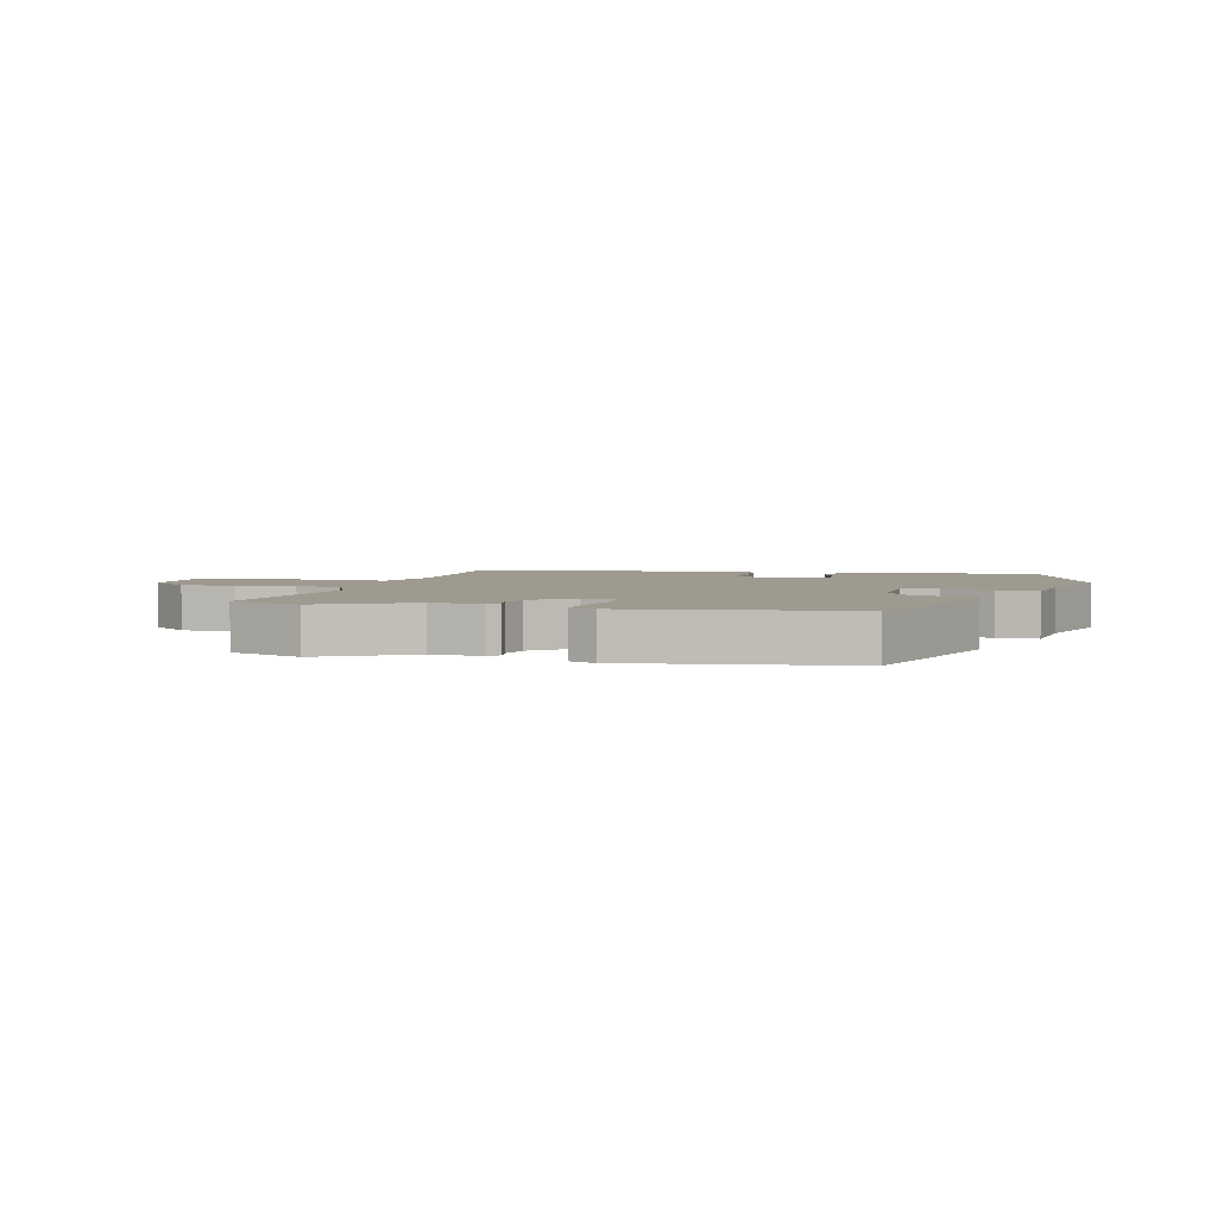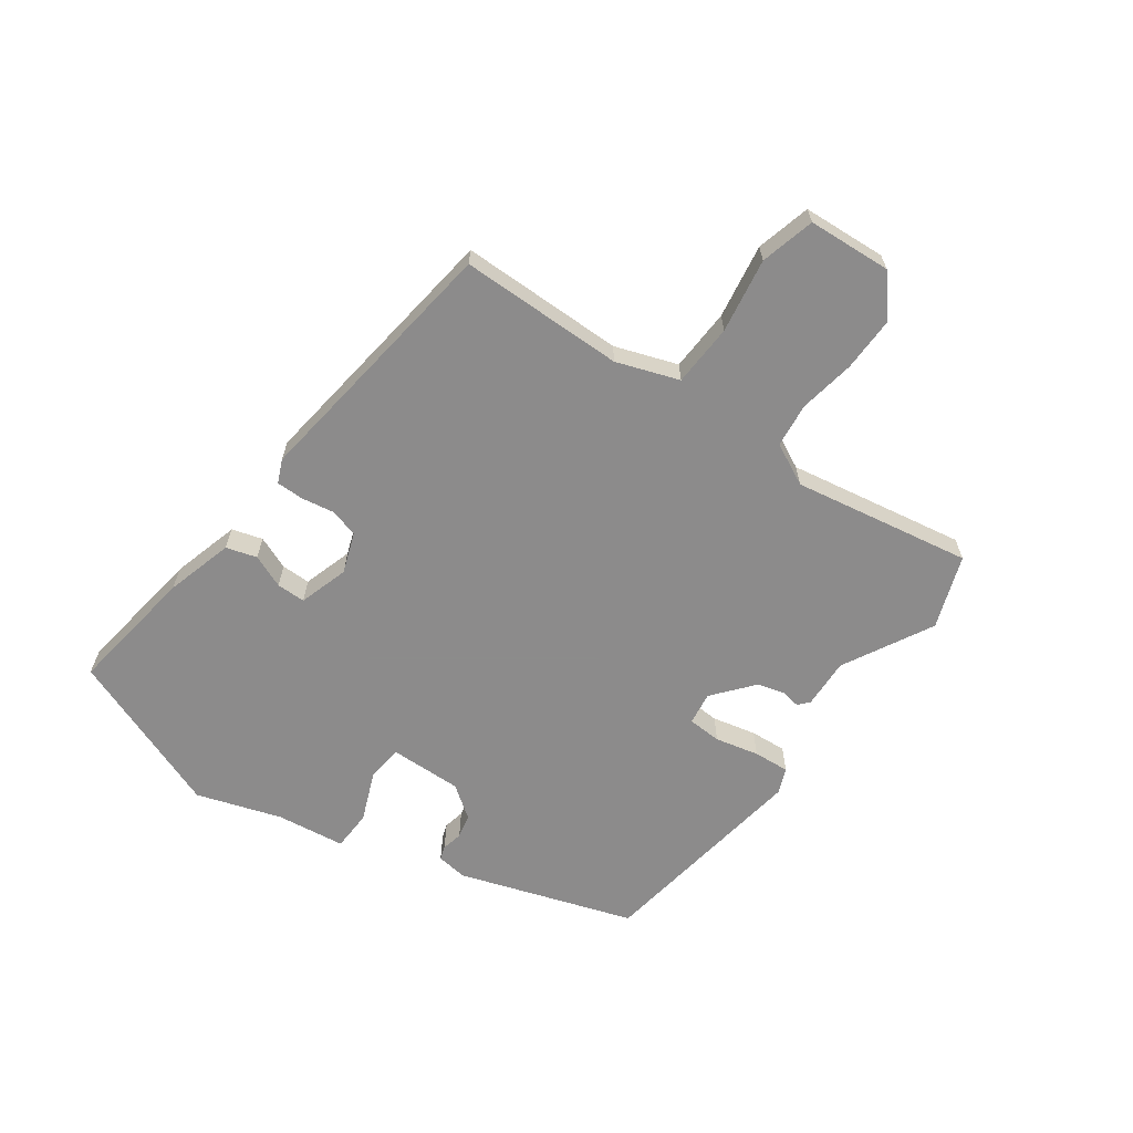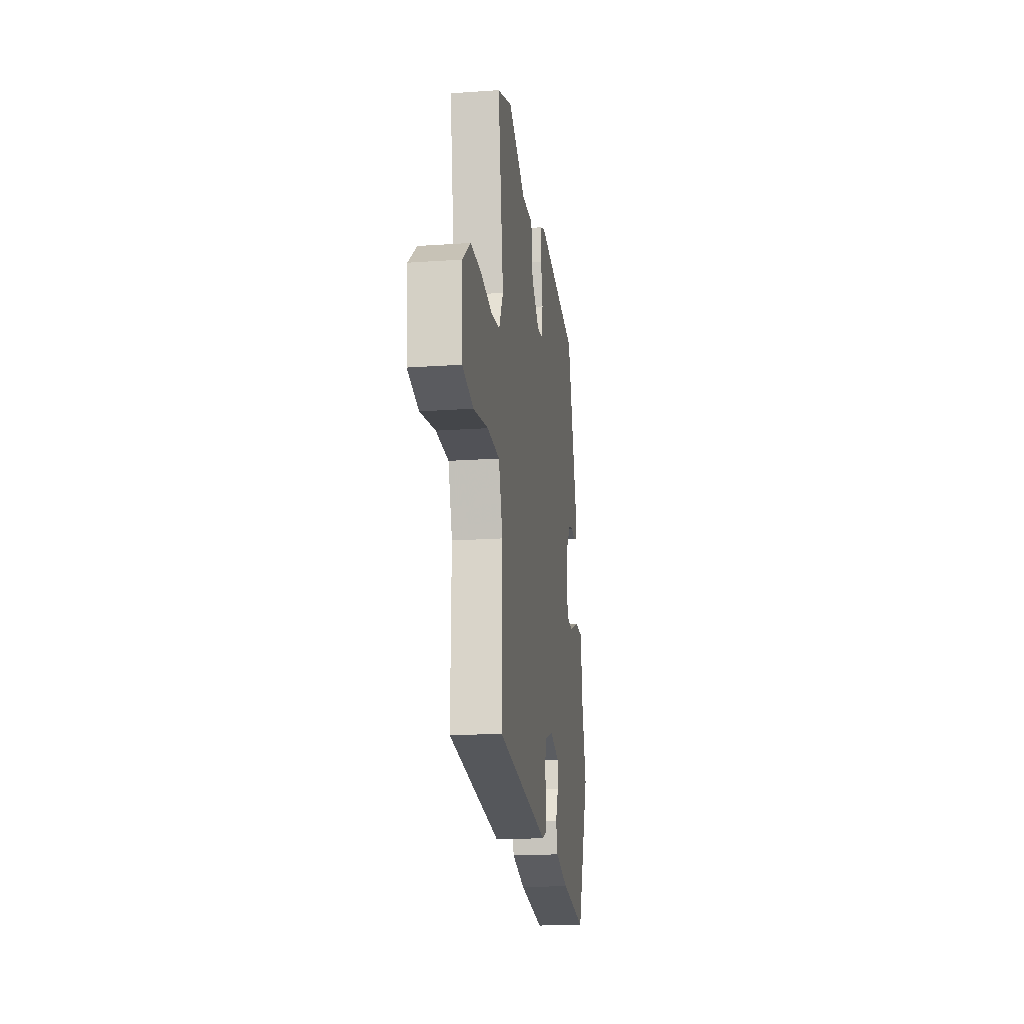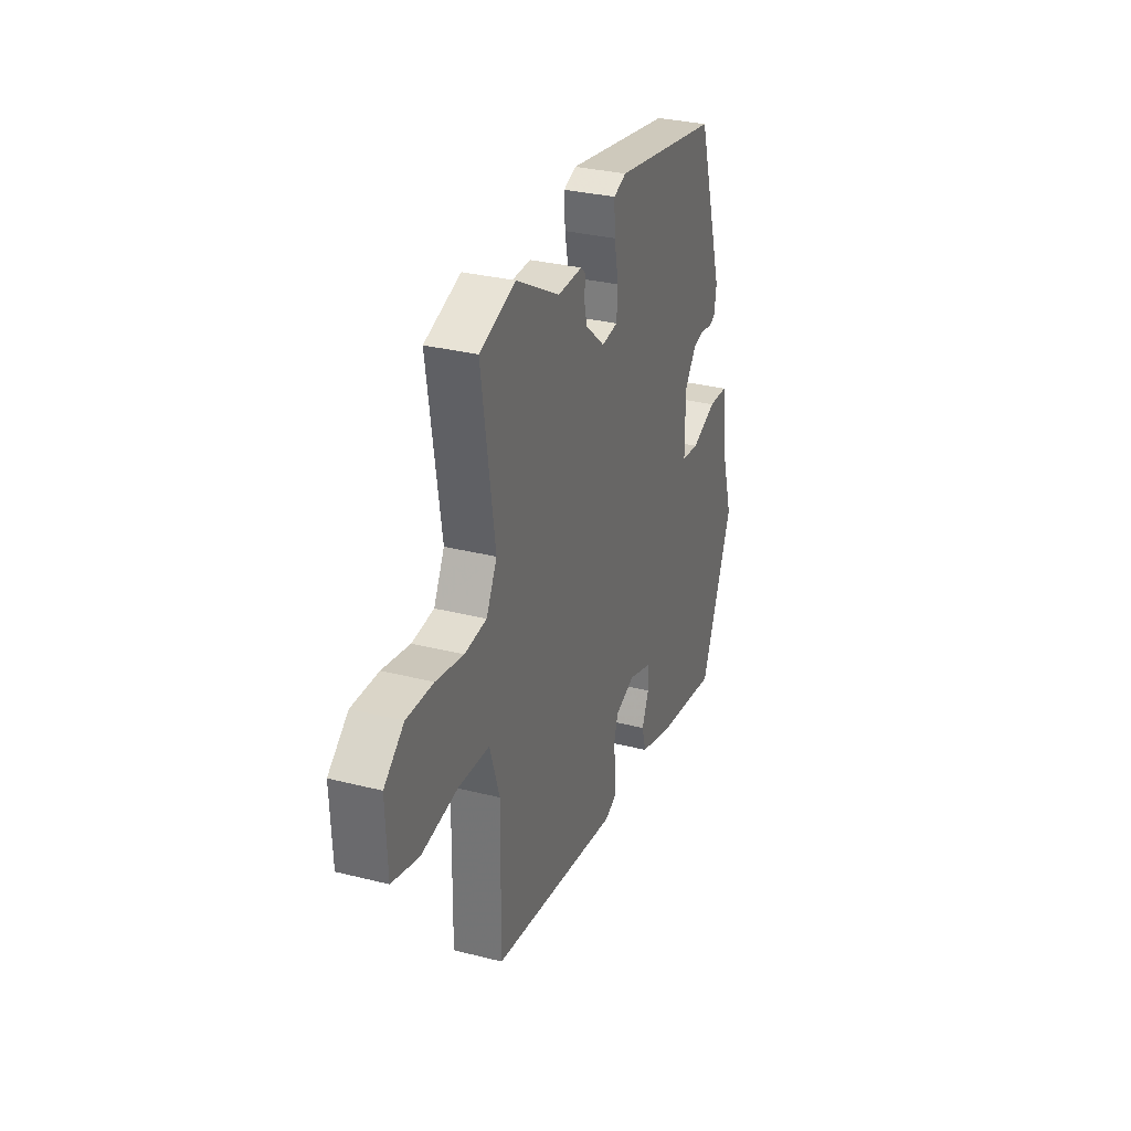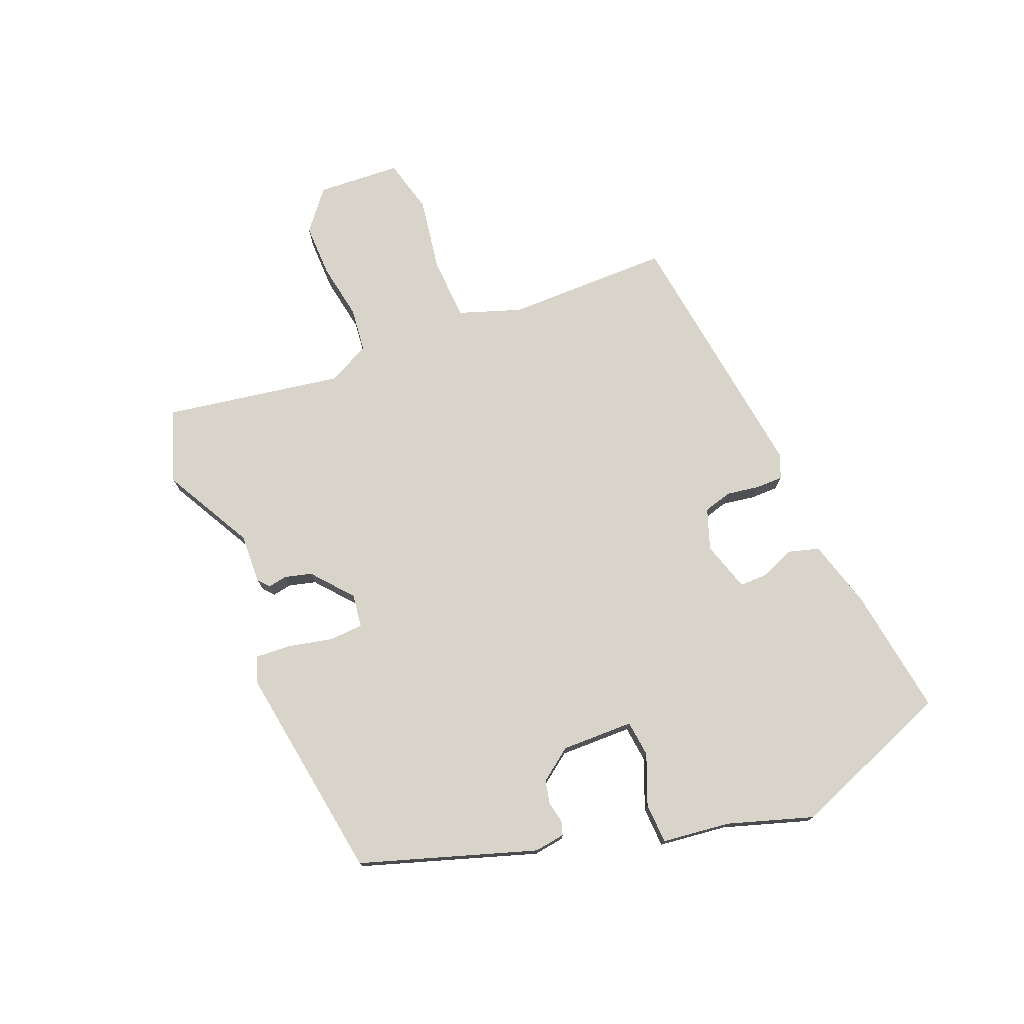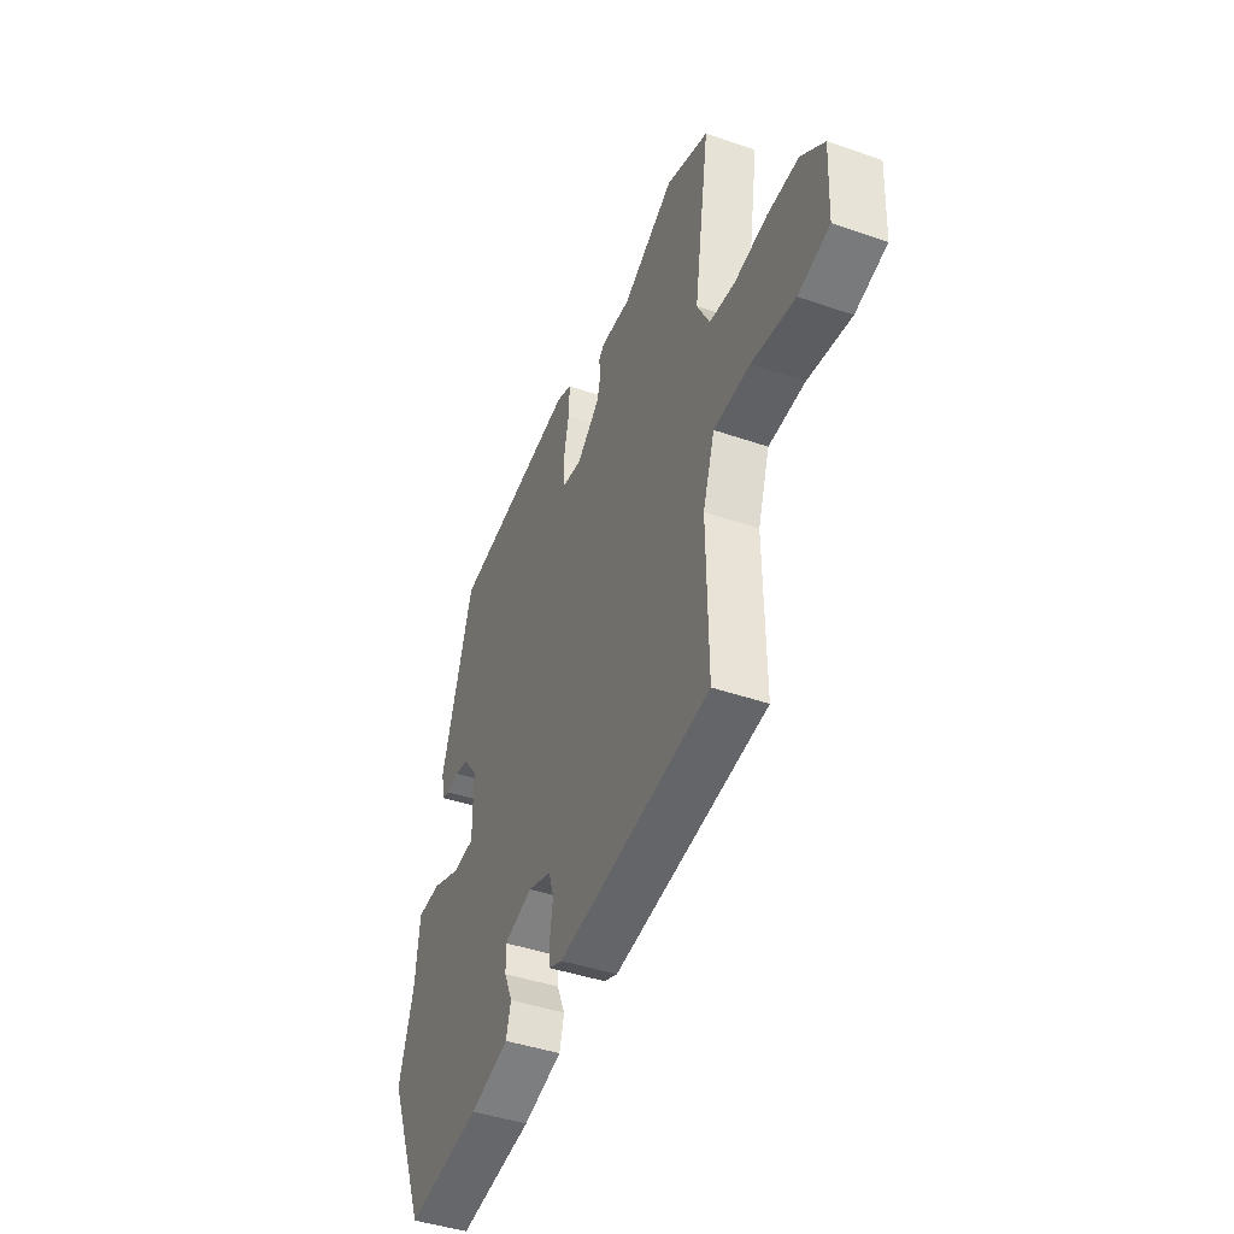
<metadata>
{"format":"obj","ext":"obj","renderer":"f3d","projection":"perspective","resolution":1024,"background":"white","views":[{"elev":3.7,"azim":15.8,"up":"+Y"},{"elev":-64.0,"azim":-124.5,"up":"+Y"},{"elev":-17.7,"azim":-82.1,"up":"+Z"},{"elev":31.0,"azim":-70.1,"up":"+Z"},{"elev":75.3,"azim":68.8,"up":"+Y"},{"elev":-43.2,"azim":-112.3,"up":"+Z"}]}
</metadata>
<code>
v 0.58 0.07 -0.304
v 0.471 0.07 -0.572
v 0.257 0.07 -0.537
v 0.145 0.07 -0.503
v 0.131 0.07 -0.452
v 0.155 0.07 -0.397
v 0.156 0.07 -0.349
v 0.074 0.07 -0.322
v 0.006 0.07 -0.345
v -0.008 0.07 -0.392
v 0 0.07 -0.447
v -0.001 0.07 -0.492
v -0.04 0.07 -0.508
v -0.478 0.07 -0.441
v -0.474 0.07 -0.168
v -0.508 0.07 -0.064
v -0.612 0.07 -0.057
v -0.736 0.07 -0.075
v -0.826 0.07 -0.05
v -0.832 0.07 0.089
v -0.765 0.07 0.142
v -0.675 0.07 0.139
v -0.582 0.07 0.121
v -0.508 0.07 0.128
v -0.472 0.07 0.197
v -0.517 0.07 0.494
v -0.395 0.07 0.535
v -0.247 0.07 0.452
v -0.164 0.07 0.454
v -0.146 0.07 0.438
v -0.152 0.07 0.406
v -0.141 0.07 0.361
v -0.075 0.07 0.304
v -0.02 0.07 0.311
v -0.016 0.07 0.367
v -0.031 0.07 0.44
v -0.034 0.07 0.5
v 0.009 0.07 0.516
v 0.37 0.07 0.455
v 0.46 0.07 0.163
v 0.452 0.07 0.112
v 0.429 0.07 0.105
v 0.394 0.07 0.113
v 0.354 0.07 0.105
v 0.314 0.07 0.052
v 0.314 0.07 -0.068
v 0.374 0.07 -0.076
v 0.458 0.07 -0.044
v 0.525 0.07 -0.048
v 0.537 0.07 -0.162
v 0.58 0 -0.304
v 0.471 0 -0.572
v 0.257 0 -0.537
v 0.145 0 -0.503
v 0.131 0 -0.452
v 0.155 0 -0.397
v 0.156 0 -0.349
v 0.074 0 -0.322
v 0.006 0 -0.345
v -0.008 0 -0.392
v 0 0 -0.447
v -0.001 0 -0.492
v -0.04 0 -0.508
v -0.478 0 -0.441
v -0.474 0 -0.168
v -0.508 0 -0.064
v -0.612 0 -0.057
v -0.736 0 -0.075
v -0.826 0 -0.05
v -0.832 0 0.089
v -0.765 0 0.142
v -0.675 0 0.139
v -0.582 0 0.121
v -0.508 0 0.128
v -0.472 0 0.197
v -0.517 0 0.494
v -0.395 0 0.535
v -0.247 0 0.452
v -0.164 0 0.454
v -0.146 0 0.438
v -0.152 0 0.406
v -0.141 0 0.361
v -0.075 0 0.304
v -0.02 0 0.311
v -0.016 0 0.367
v -0.031 0 0.44
v -0.034 0 0.5
v 0.009 0 0.516
v 0.37 0 0.455
v 0.46 0 0.163
v 0.452 0 0.112
v 0.429 0 0.105
v 0.394 0 0.113
v 0.354 0 0.105
v 0.314 0 0.052
v 0.314 0 -0.068
v 0.374 0 -0.076
v 0.458 0 -0.044
v 0.525 0 -0.048
v 0.537 0 -0.162
f 47 48 49 50
f 46 47 50 1
f 40 41 42 43
f 40 43 44
f 39 40 44
f 38 39 44 45
f 35 36 37 38
f 34 35 38 45
f 28 29 30 31
f 28 31 32
f 25 26 27 28
f 24 25 28 32
f 20 21 22 23
f 20 23 24
f 17 18 19 20
f 16 17 20 24
f 15 16 24 32
f 10 11 12 13
f 10 13 14 15
f 3 4 5 6
f 3 6 7
f 46 1 2 3
f 46 3 7
f 33 34 45 46
f 33 46 7 8
f 32 33 8 9
f 9 10 15 32
f 100 99 98 97
f 51 100 97 96
f 93 92 91 90
f 94 93 90
f 94 90 89
f 95 94 89 88
f 88 87 86 85
f 95 88 85 84
f 81 80 79 78
f 82 81 78
f 78 77 76 75
f 82 78 75 74
f 73 72 71 70
f 74 73 70
f 70 69 68 67
f 74 70 67 66
f 82 74 66 65
f 63 62 61 60
f 65 64 63 60
f 56 55 54 53
f 57 56 53
f 53 52 51 96
f 57 53 96
f 96 95 84 83
f 58 57 96 83
f 59 58 83 82
f 82 65 60 59
f 1 51 52 2
f 2 52 53 3
f 3 53 54 4
f 4 54 55 5
f 5 55 56 6
f 6 56 57 7
f 7 57 58 8
f 8 58 59 9
f 9 59 60 10
f 10 60 61 11
f 11 61 62 12
f 12 62 63 13
f 13 63 64 14
f 14 64 65 15
f 15 65 66 16
f 16 66 67 17
f 17 67 68 18
f 18 68 69 19
f 19 69 70 20
f 20 70 71 21
f 21 71 72 22
f 22 72 73 23
f 23 73 74 24
f 24 74 75 25
f 25 75 76 26
f 26 76 77 27
f 27 77 78 28
f 28 78 79 29
f 29 79 80 30
f 30 80 81 31
f 31 81 82 32
f 32 82 83 33
f 33 83 84 34
f 34 84 85 35
f 35 85 86 36
f 36 86 87 37
f 37 87 88 38
f 38 88 89 39
f 39 89 90 40
f 40 90 91 41
f 41 91 92 42
f 42 92 93 43
f 43 93 94 44
f 44 94 95 45
f 45 95 96 46
f 46 96 97 47
f 47 97 98 48
f 48 98 99 49
f 49 99 100 50
f 50 100 51 1

</code>
